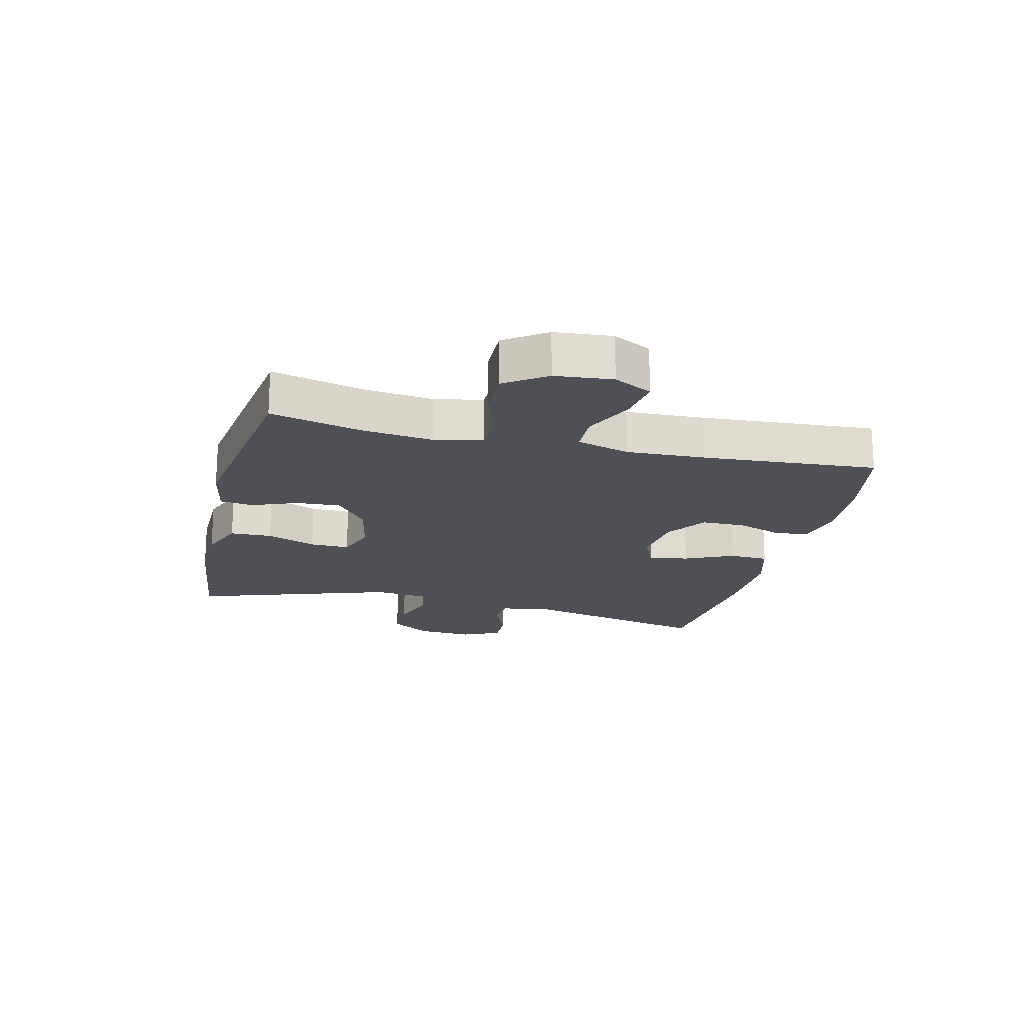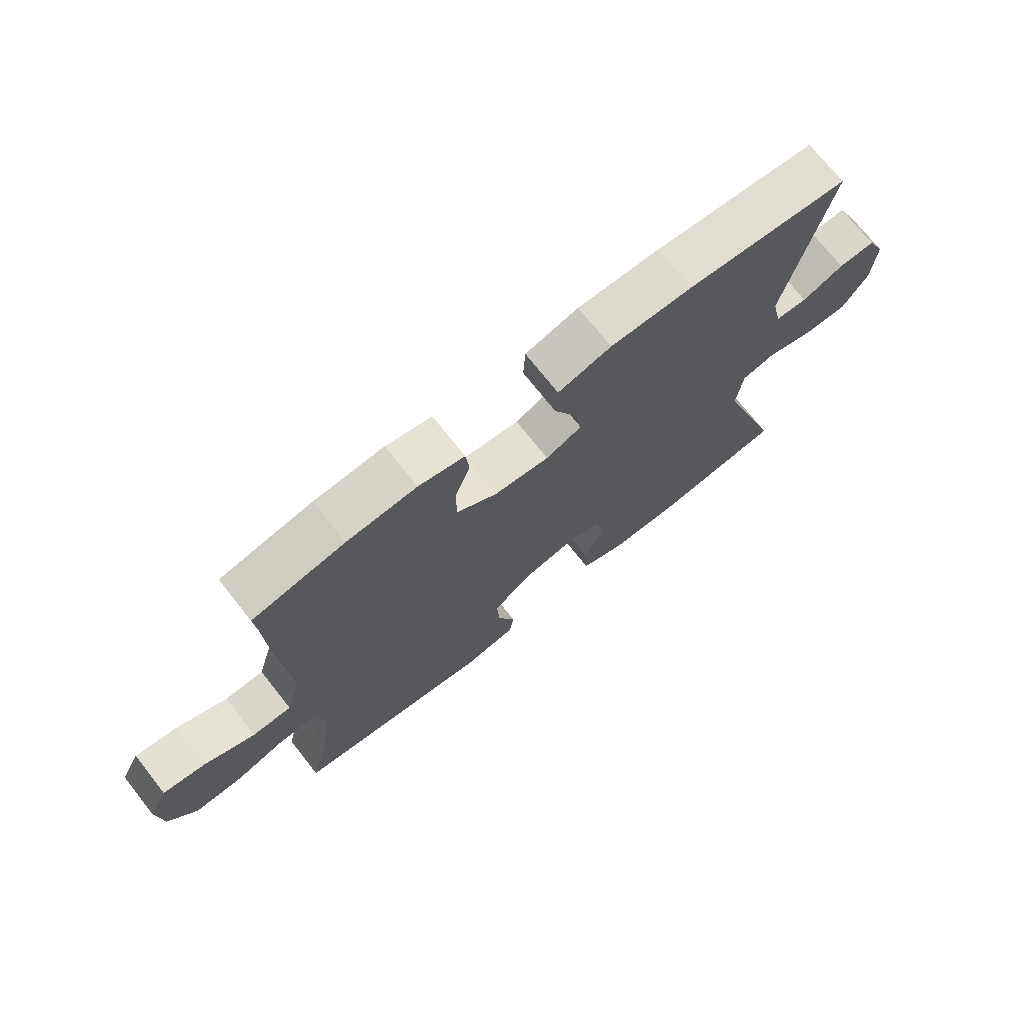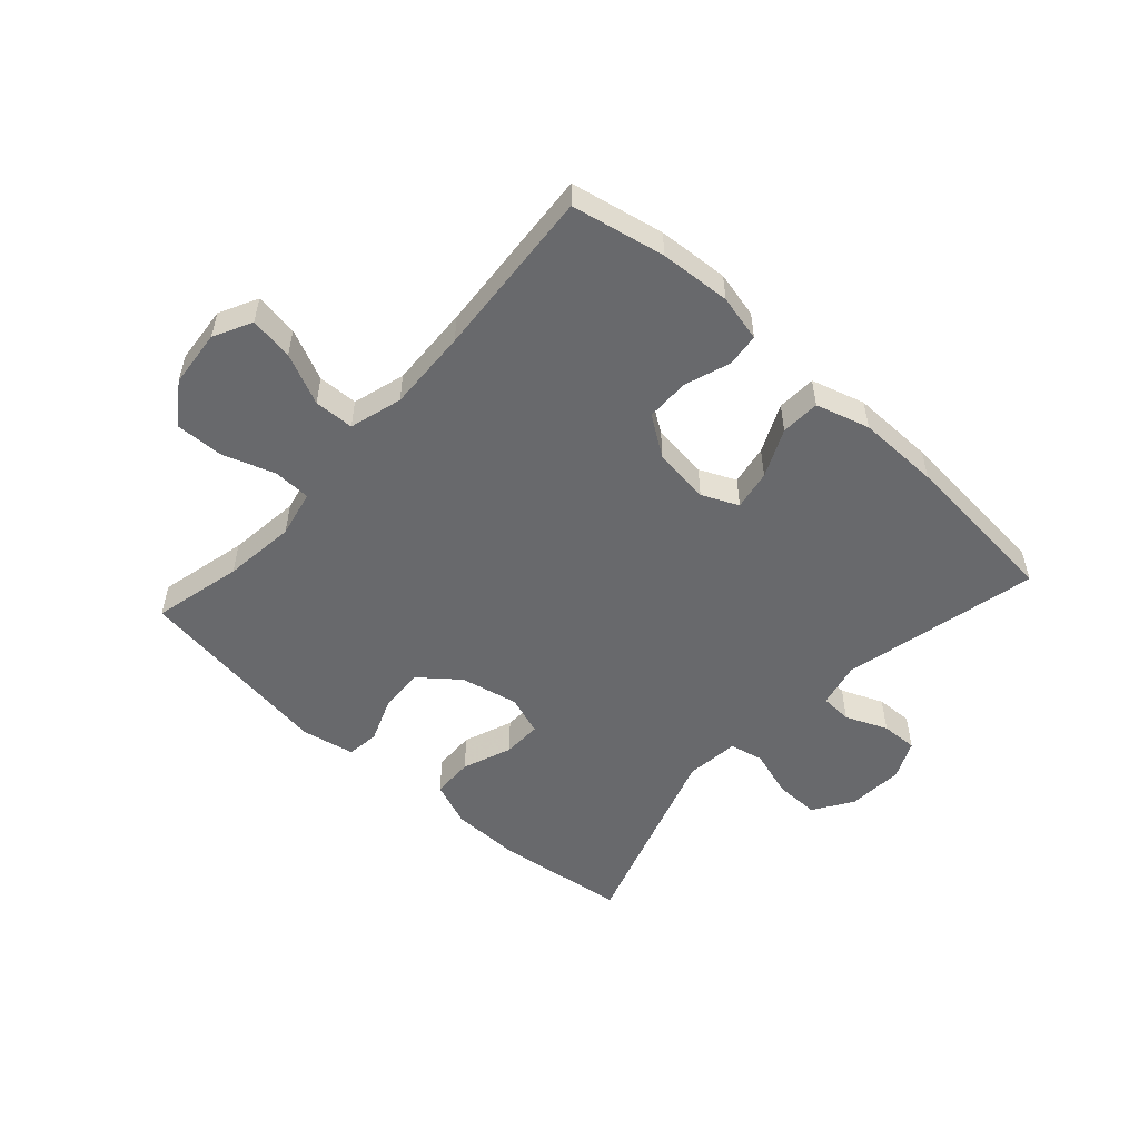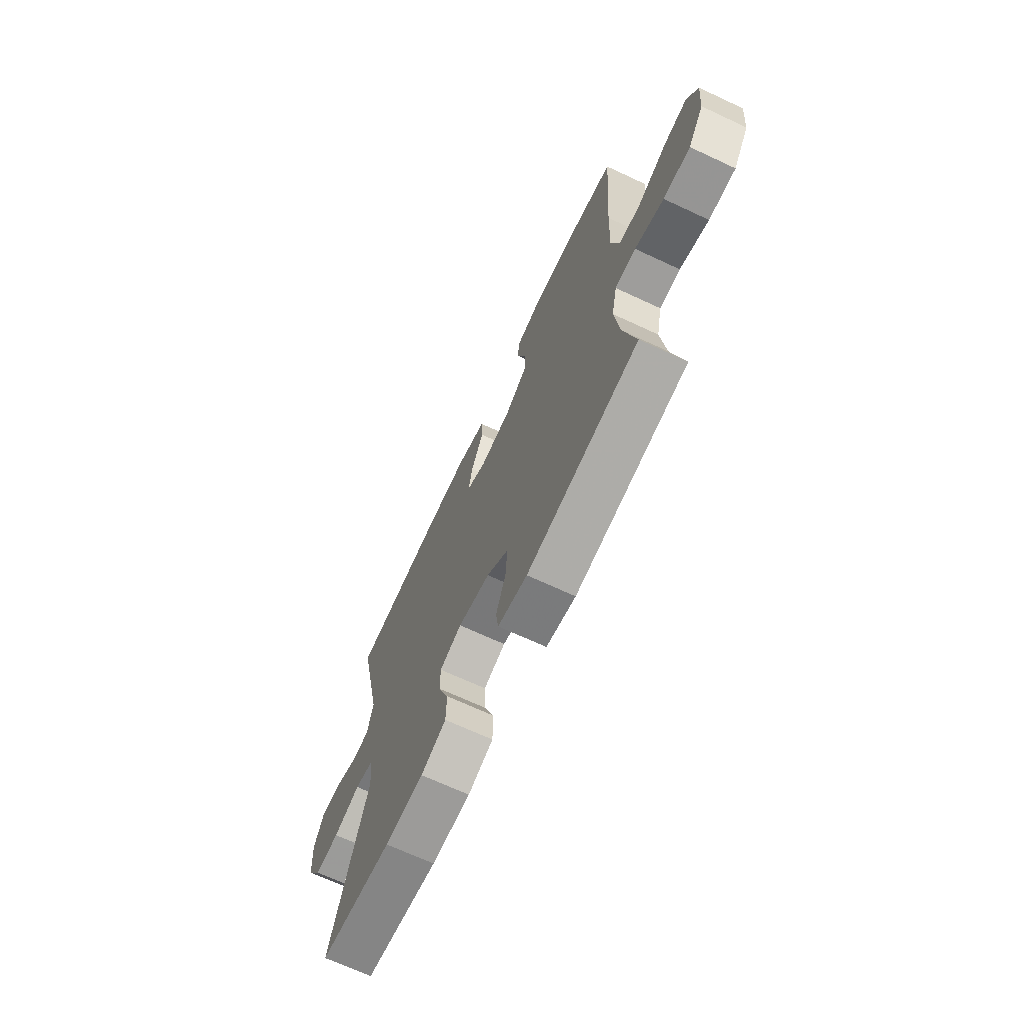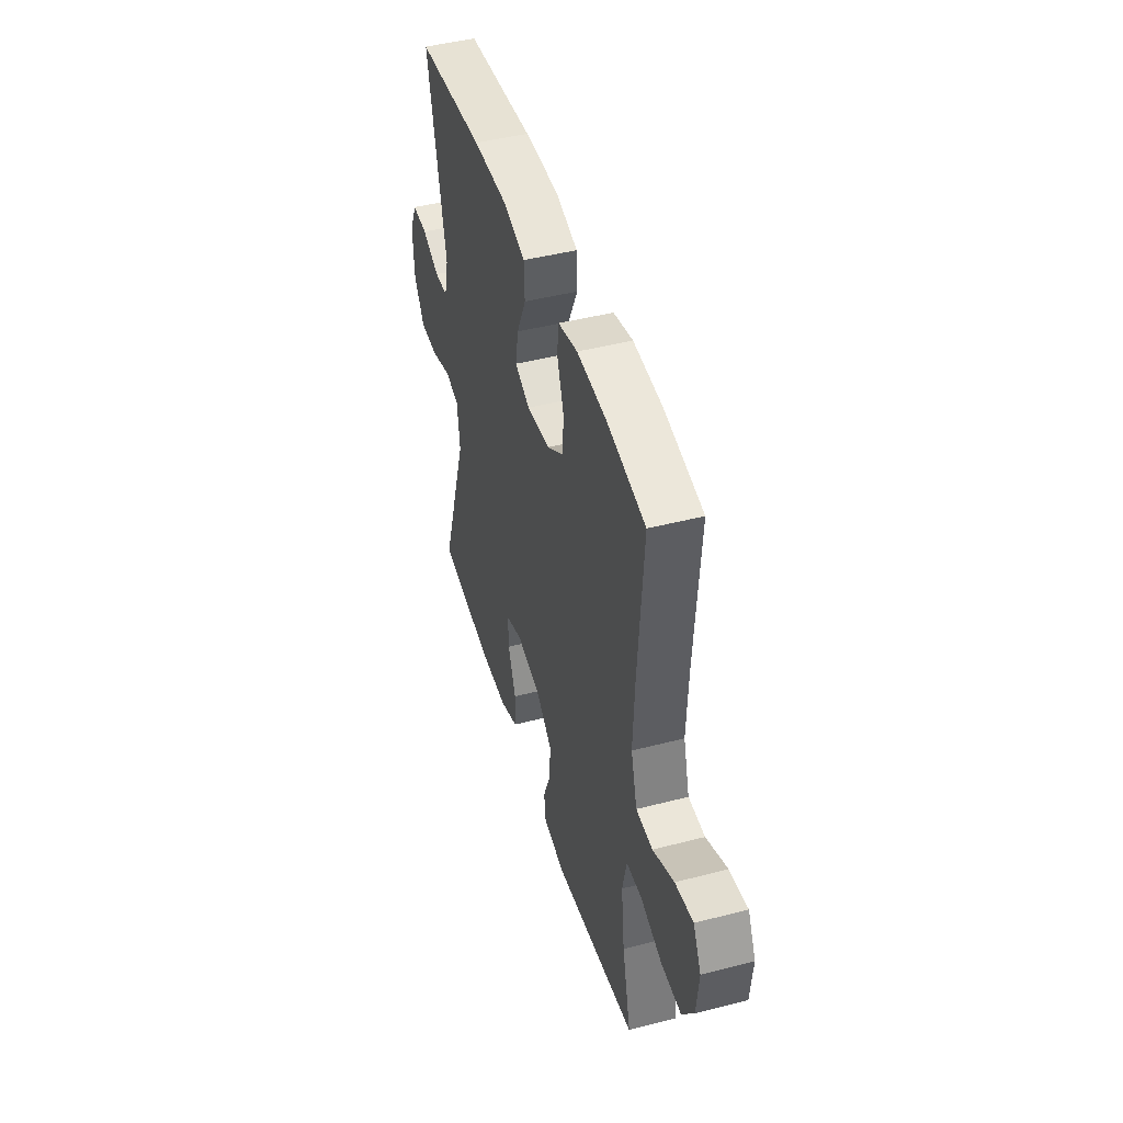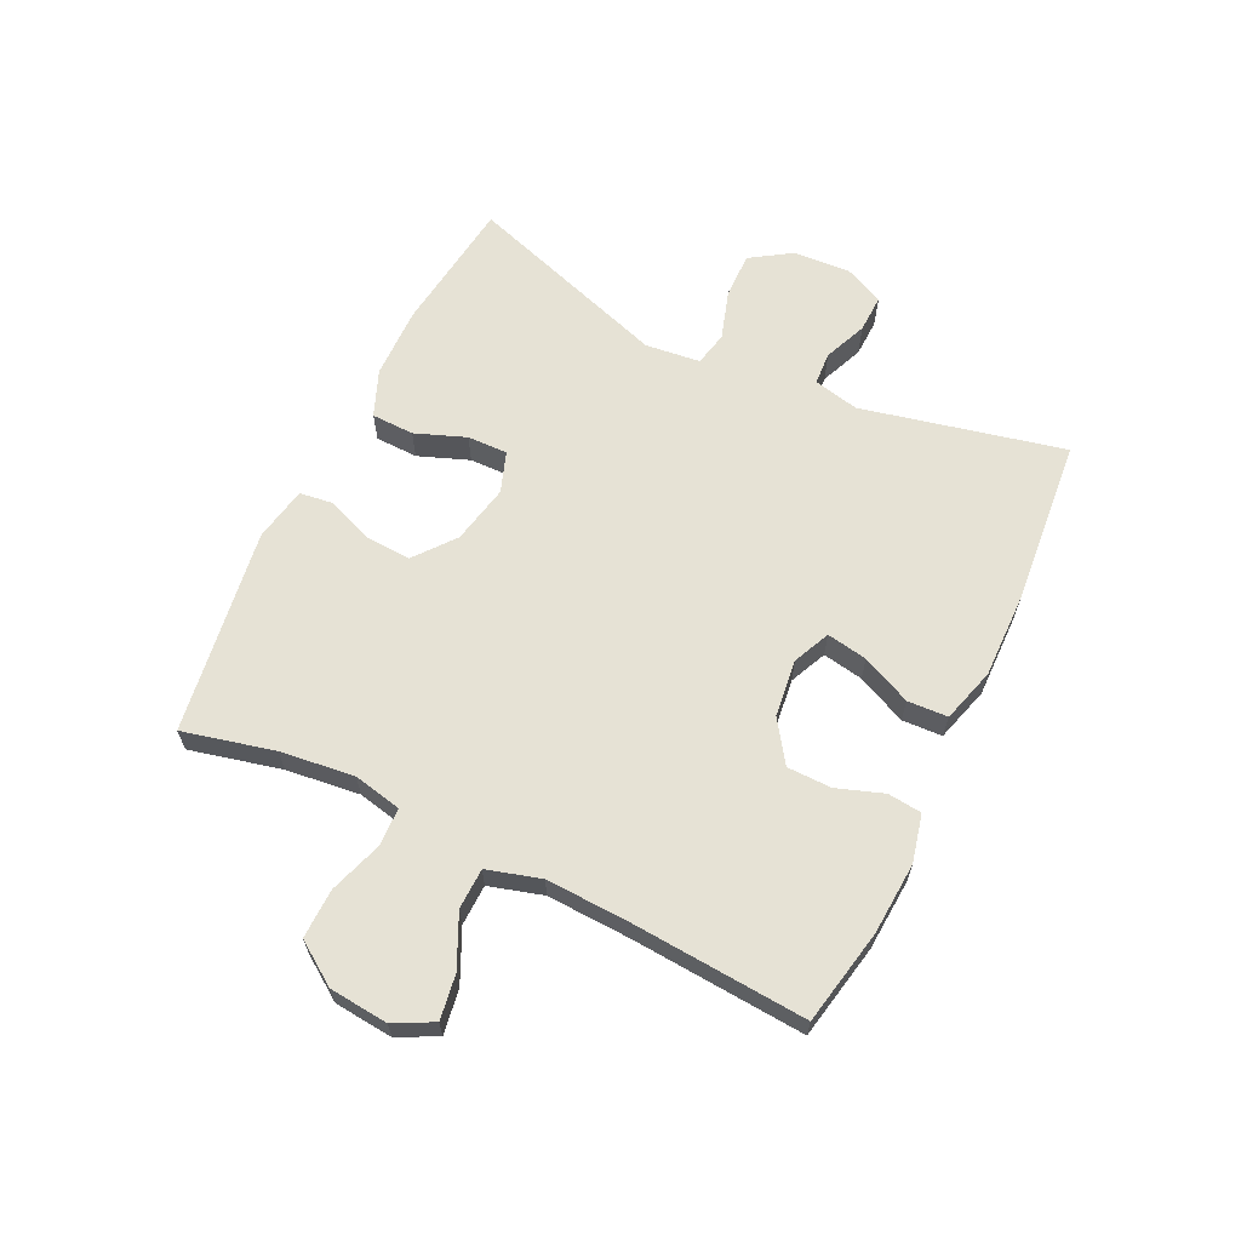
<metadata>
{"format":"obj","ext":"obj","renderer":"f3d","projection":"perspective","resolution":1024,"background":"white","views":[{"elev":-19.3,"azim":-103.7,"up":"+Y"},{"elev":72.2,"azim":-38.3,"up":"+Z"},{"elev":-52.7,"azim":-42.1,"up":"+Y"},{"elev":-68.8,"azim":-115.0,"up":"+Z"},{"elev":45.5,"azim":-106.6,"up":"+Z"},{"elev":63.9,"azim":-64.4,"up":"+Y"}]}
</metadata>
<code>
v -0.5 0.07 -0.5
v -0.465 0.07 -0.352
v -0.451 0.07 -0.232
v -0.468 0.07 -0.154
v -0.53 0.07 -0.152
v -0.616 0.07 -0.181
v -0.696 0.07 -0.183
v -0.743 0.07 -0.115
v -0.752 0.07 -0.02
v -0.72 0.07 0.043
v -0.648 0.07 0.032
v -0.564 0.07 -0.007
v -0.498 0.07 -0.005
v -0.473 0.07 0.082
v -0.479 0.07 0.218
v -0.5 0.07 0.5
v -0.346 0.07 0.531
v -0.229 0.07 0.539
v -0.152 0.07 0.521
v -0.146 0.07 0.466
v -0.172 0.07 0.391
v -0.171 0.07 0.319
v -0.104 0.07 0.273
v -0.011 0.07 0.262
v 0.049 0.07 0.289
v 0.037 0.07 0.355
v 0 0.07 0.435
v 0.003 0.07 0.5
v 0.092 0.07 0.526
v 0.229 0.07 0.524
v 0.5 0.07 0.5
v 0.427 0.07 0.173
v 0.444 0.07 0.099
v 0.497 0.07 0.096
v 0.567 0.07 0.125
v 0.628 0.07 0.127
v 0.658 0.07 0.063
v 0.652 0.07 -0.03
v 0.61 0.07 -0.095
v 0.536 0.07 -0.094
v 0.456 0.07 -0.069
v 0.4 0.07 -0.081
v 0.39 0.07 -0.17
v 0.5 0.07 -0.5
v 0.282 0.07 -0.528
v 0.166 0.07 -0.526
v 0.091 0.07 -0.496
v 0.089 0.07 -0.427
v 0.12 0.07 -0.345
v 0.121 0.07 -0.28
v 0.055 0.07 -0.257
v -0.041 0.07 -0.277
v -0.106 0.07 -0.329
v -0.102 0.07 -0.402
v -0.072 0.07 -0.478
v -0.079 0.07 -0.532
v -0.167 0.07 -0.549
v -0.5 0 -0.5
v -0.465 0 -0.352
v -0.451 0 -0.232
v -0.468 0 -0.154
v -0.53 0 -0.152
v -0.616 0 -0.181
v -0.696 0 -0.183
v -0.743 0 -0.115
v -0.752 0 -0.02
v -0.72 0 0.043
v -0.648 0 0.032
v -0.564 0 -0.007
v -0.498 0 -0.005
v -0.473 0 0.082
v -0.479 0 0.218
v -0.5 0 0.5
v -0.346 0 0.531
v -0.229 0 0.539
v -0.152 0 0.521
v -0.146 0 0.466
v -0.172 0 0.391
v -0.171 0 0.319
v -0.104 0 0.273
v -0.011 0 0.262
v 0.049 0 0.289
v 0.037 0 0.355
v 0 0 0.435
v 0.003 0 0.5
v 0.092 0 0.526
v 0.229 0 0.524
v 0.5 0 0.5
v 0.427 0 0.173
v 0.444 0 0.099
v 0.497 0 0.096
v 0.567 0 0.125
v 0.628 0 0.127
v 0.658 0 0.063
v 0.652 0 -0.03
v 0.61 0 -0.095
v 0.536 0 -0.094
v 0.456 0 -0.069
v 0.4 0 -0.081
v 0.39 0 -0.17
v 0.5 0 -0.5
v 0.282 0 -0.528
v 0.166 0 -0.526
v 0.091 0 -0.496
v 0.089 0 -0.427
v 0.12 0 -0.345
v 0.121 0 -0.28
v 0.055 0 -0.257
v -0.041 0 -0.277
v -0.106 0 -0.329
v -0.102 0 -0.402
v -0.072 0 -0.478
v -0.079 0 -0.532
v -0.167 0 -0.549
f 57 1 2
f 56 57 2
f 55 56 2
f 54 55 2
f 53 54 2 3
f 52 53 3 4
f 51 52 4
f 47 48 49
f 46 47 49
f 45 46 49
f 44 45 49
f 43 44 49
f 42 43 49 50
f 39 40 41
f 38 39 41
f 37 38 41
f 36 37 41
f 35 36 41
f 34 35 41
f 33 34 41 42
f 42 50 51
f 33 42 51
f 32 33 51
f 30 31 32
f 29 30 32
f 28 29 32
f 27 28 32
f 26 27 32
f 19 20 21
f 18 19 21
f 17 18 21
f 16 17 21
f 15 16 21
f 14 15 21 22
f 13 14 22 23
f 10 11 12
f 9 10 12
f 8 9 12
f 7 8 12
f 6 7 12
f 5 6 12
f 4 5 12 13
f 13 23 24
f 4 13 24
f 51 4 24
f 25 26 32
f 24 25 32 51
f 59 58 114
f 59 114 113
f 59 113 112
f 59 112 111
f 60 59 111 110
f 61 60 110 109
f 61 109 108
f 106 105 104
f 106 104 103
f 106 103 102
f 106 102 101
f 106 101 100
f 107 106 100 99
f 98 97 96
f 98 96 95
f 98 95 94
f 98 94 93
f 98 93 92
f 98 92 91
f 99 98 91 90
f 108 107 99
f 108 99 90
f 108 90 89
f 89 88 87
f 89 87 86
f 89 86 85
f 89 85 84
f 89 84 83
f 78 77 76
f 78 76 75
f 78 75 74
f 78 74 73
f 78 73 72
f 79 78 72 71
f 80 79 71 70
f 69 68 67
f 69 67 66
f 69 66 65
f 69 65 64
f 69 64 63
f 69 63 62
f 70 69 62 61
f 81 80 70
f 81 70 61
f 81 61 108
f 89 83 82
f 108 89 82 81
f 1 58 59 2
f 2 59 60 3
f 3 60 61 4
f 4 61 62 5
f 5 62 63 6
f 6 63 64 7
f 7 64 65 8
f 8 65 66 9
f 9 66 67 10
f 10 67 68 11
f 11 68 69 12
f 12 69 70 13
f 13 70 71 14
f 14 71 72 15
f 15 72 73 16
f 16 73 74 17
f 17 74 75 18
f 18 75 76 19
f 19 76 77 20
f 20 77 78 21
f 21 78 79 22
f 22 79 80 23
f 23 80 81 24
f 24 81 82 25
f 25 82 83 26
f 26 83 84 27
f 27 84 85 28
f 28 85 86 29
f 29 86 87 30
f 30 87 88 31
f 31 88 89 32
f 32 89 90 33
f 33 90 91 34
f 34 91 92 35
f 35 92 93 36
f 36 93 94 37
f 37 94 95 38
f 38 95 96 39
f 39 96 97 40
f 40 97 98 41
f 41 98 99 42
f 42 99 100 43
f 43 100 101 44
f 44 101 102 45
f 45 102 103 46
f 46 103 104 47
f 47 104 105 48
f 48 105 106 49
f 49 106 107 50
f 50 107 108 51
f 51 108 109 52
f 52 109 110 53
f 53 110 111 54
f 54 111 112 55
f 55 112 113 56
f 56 113 114 57
f 57 114 58 1

</code>
